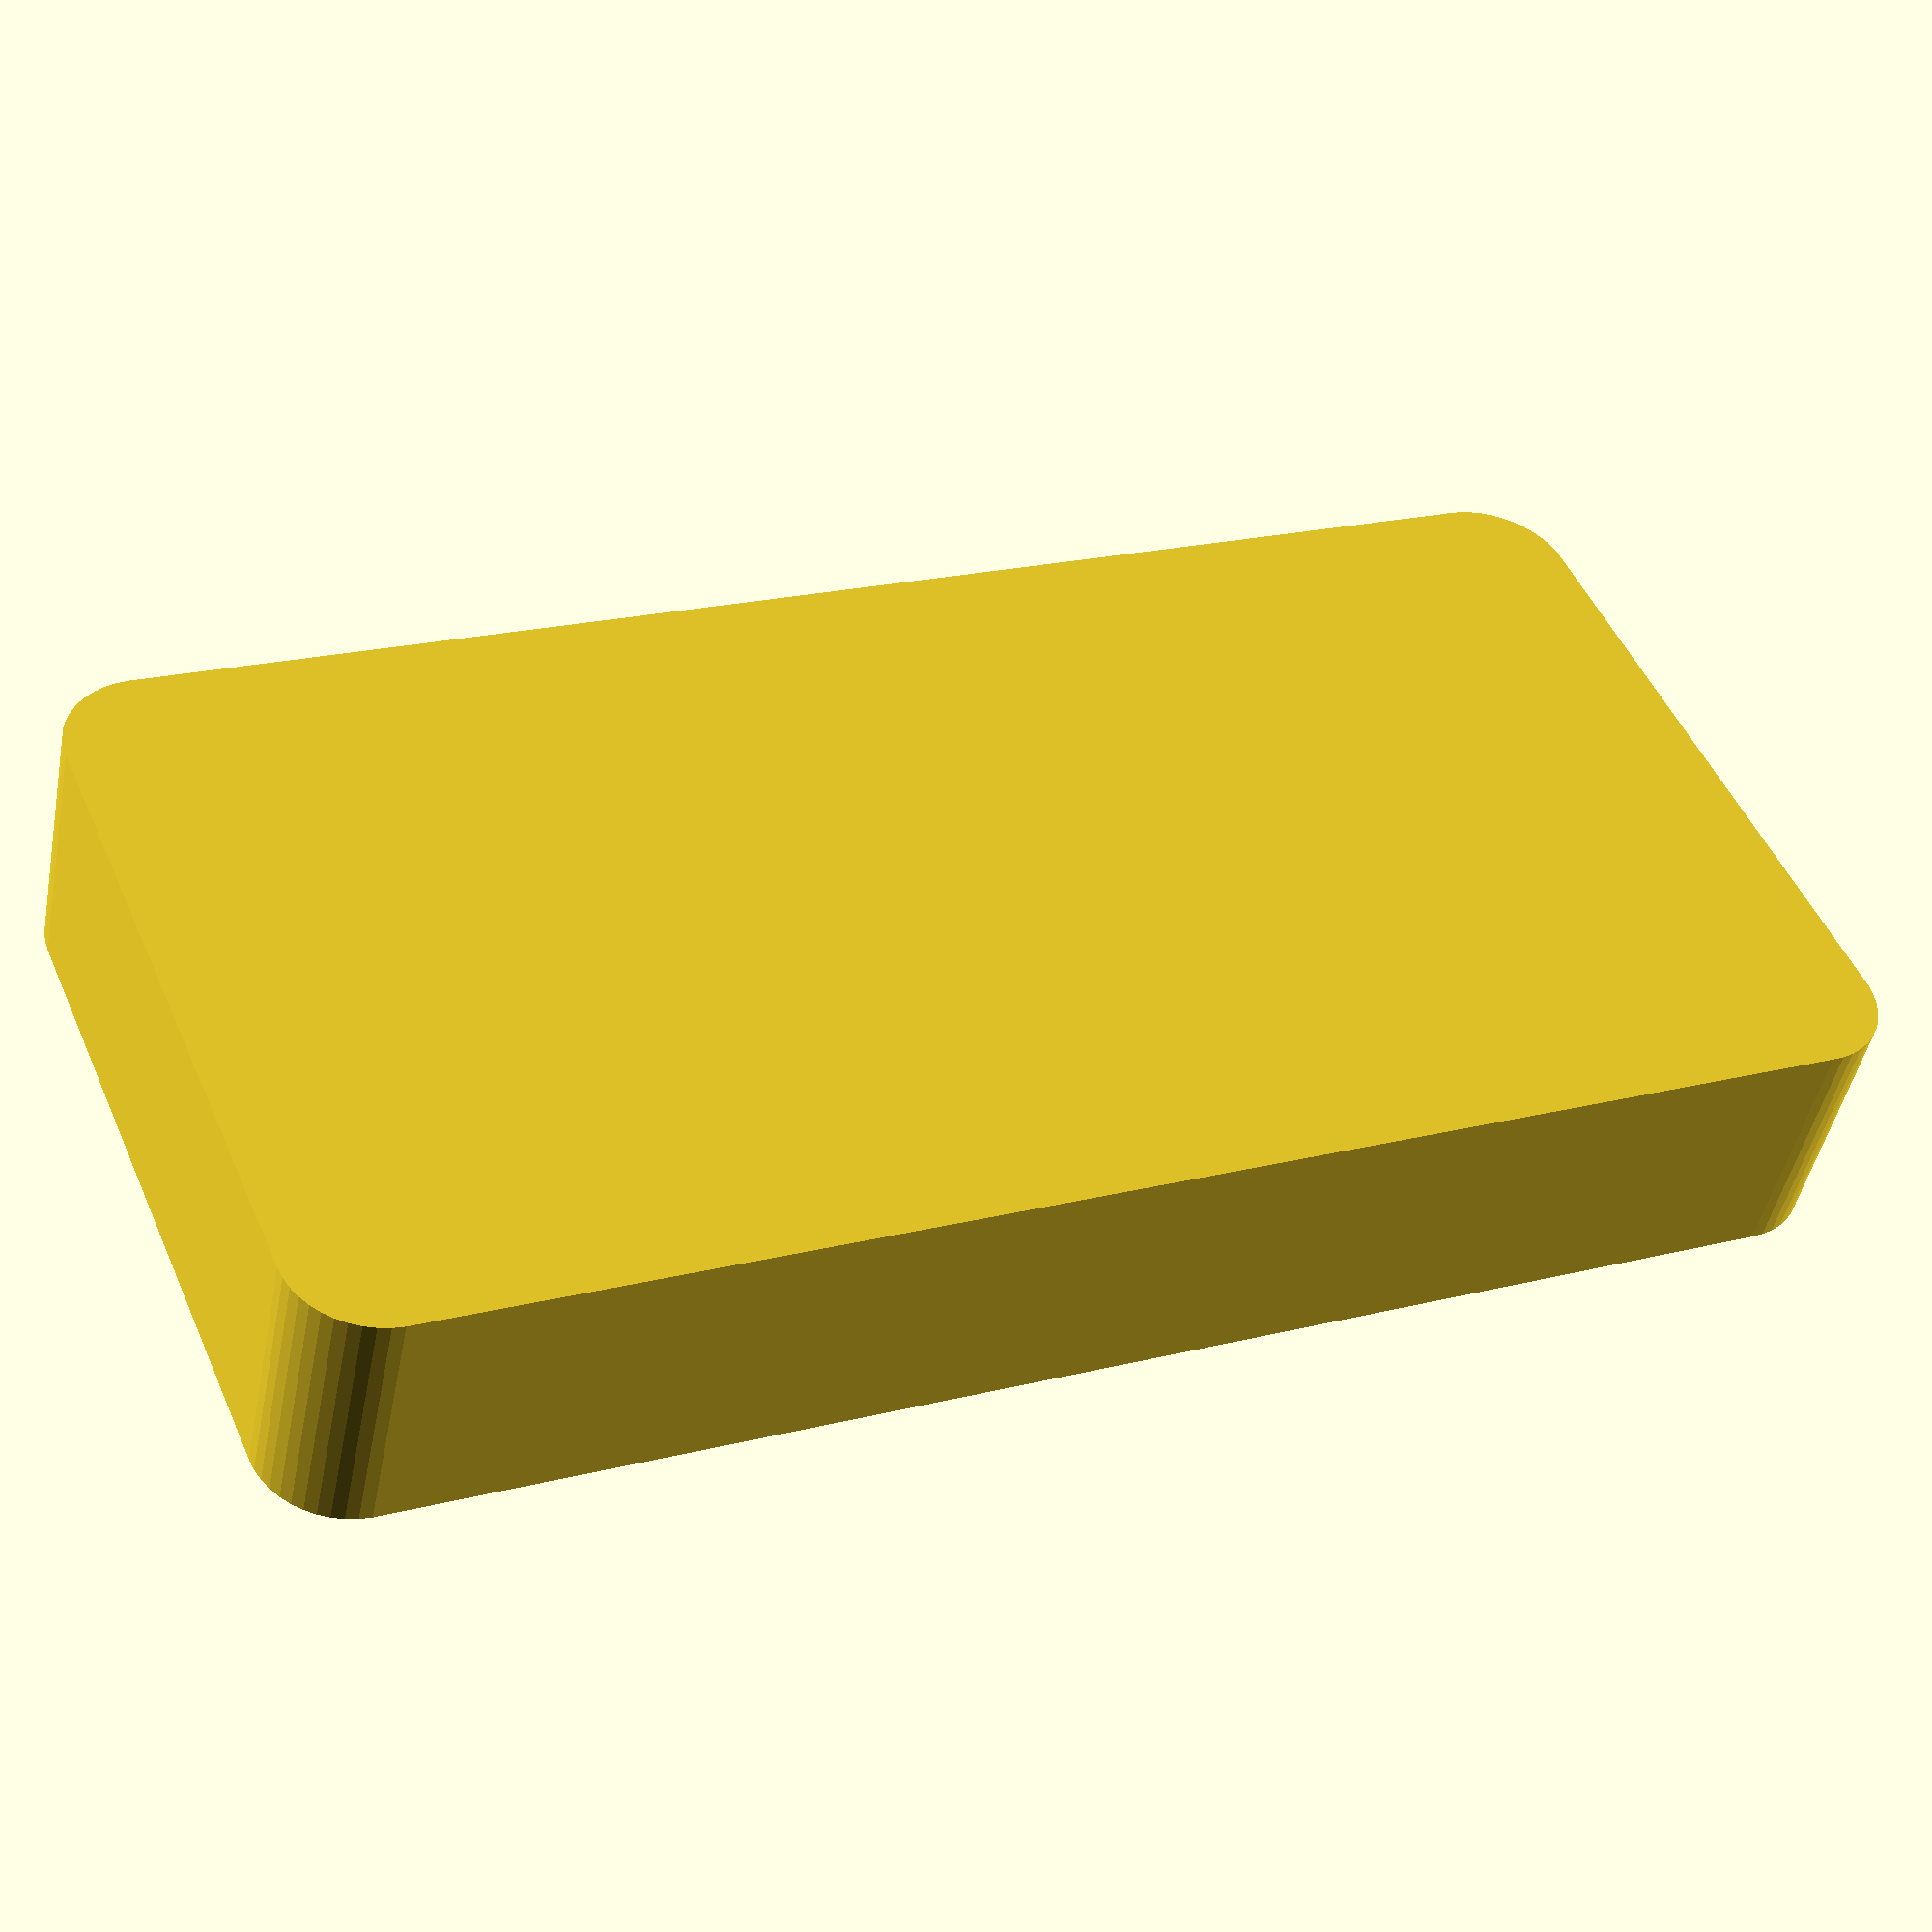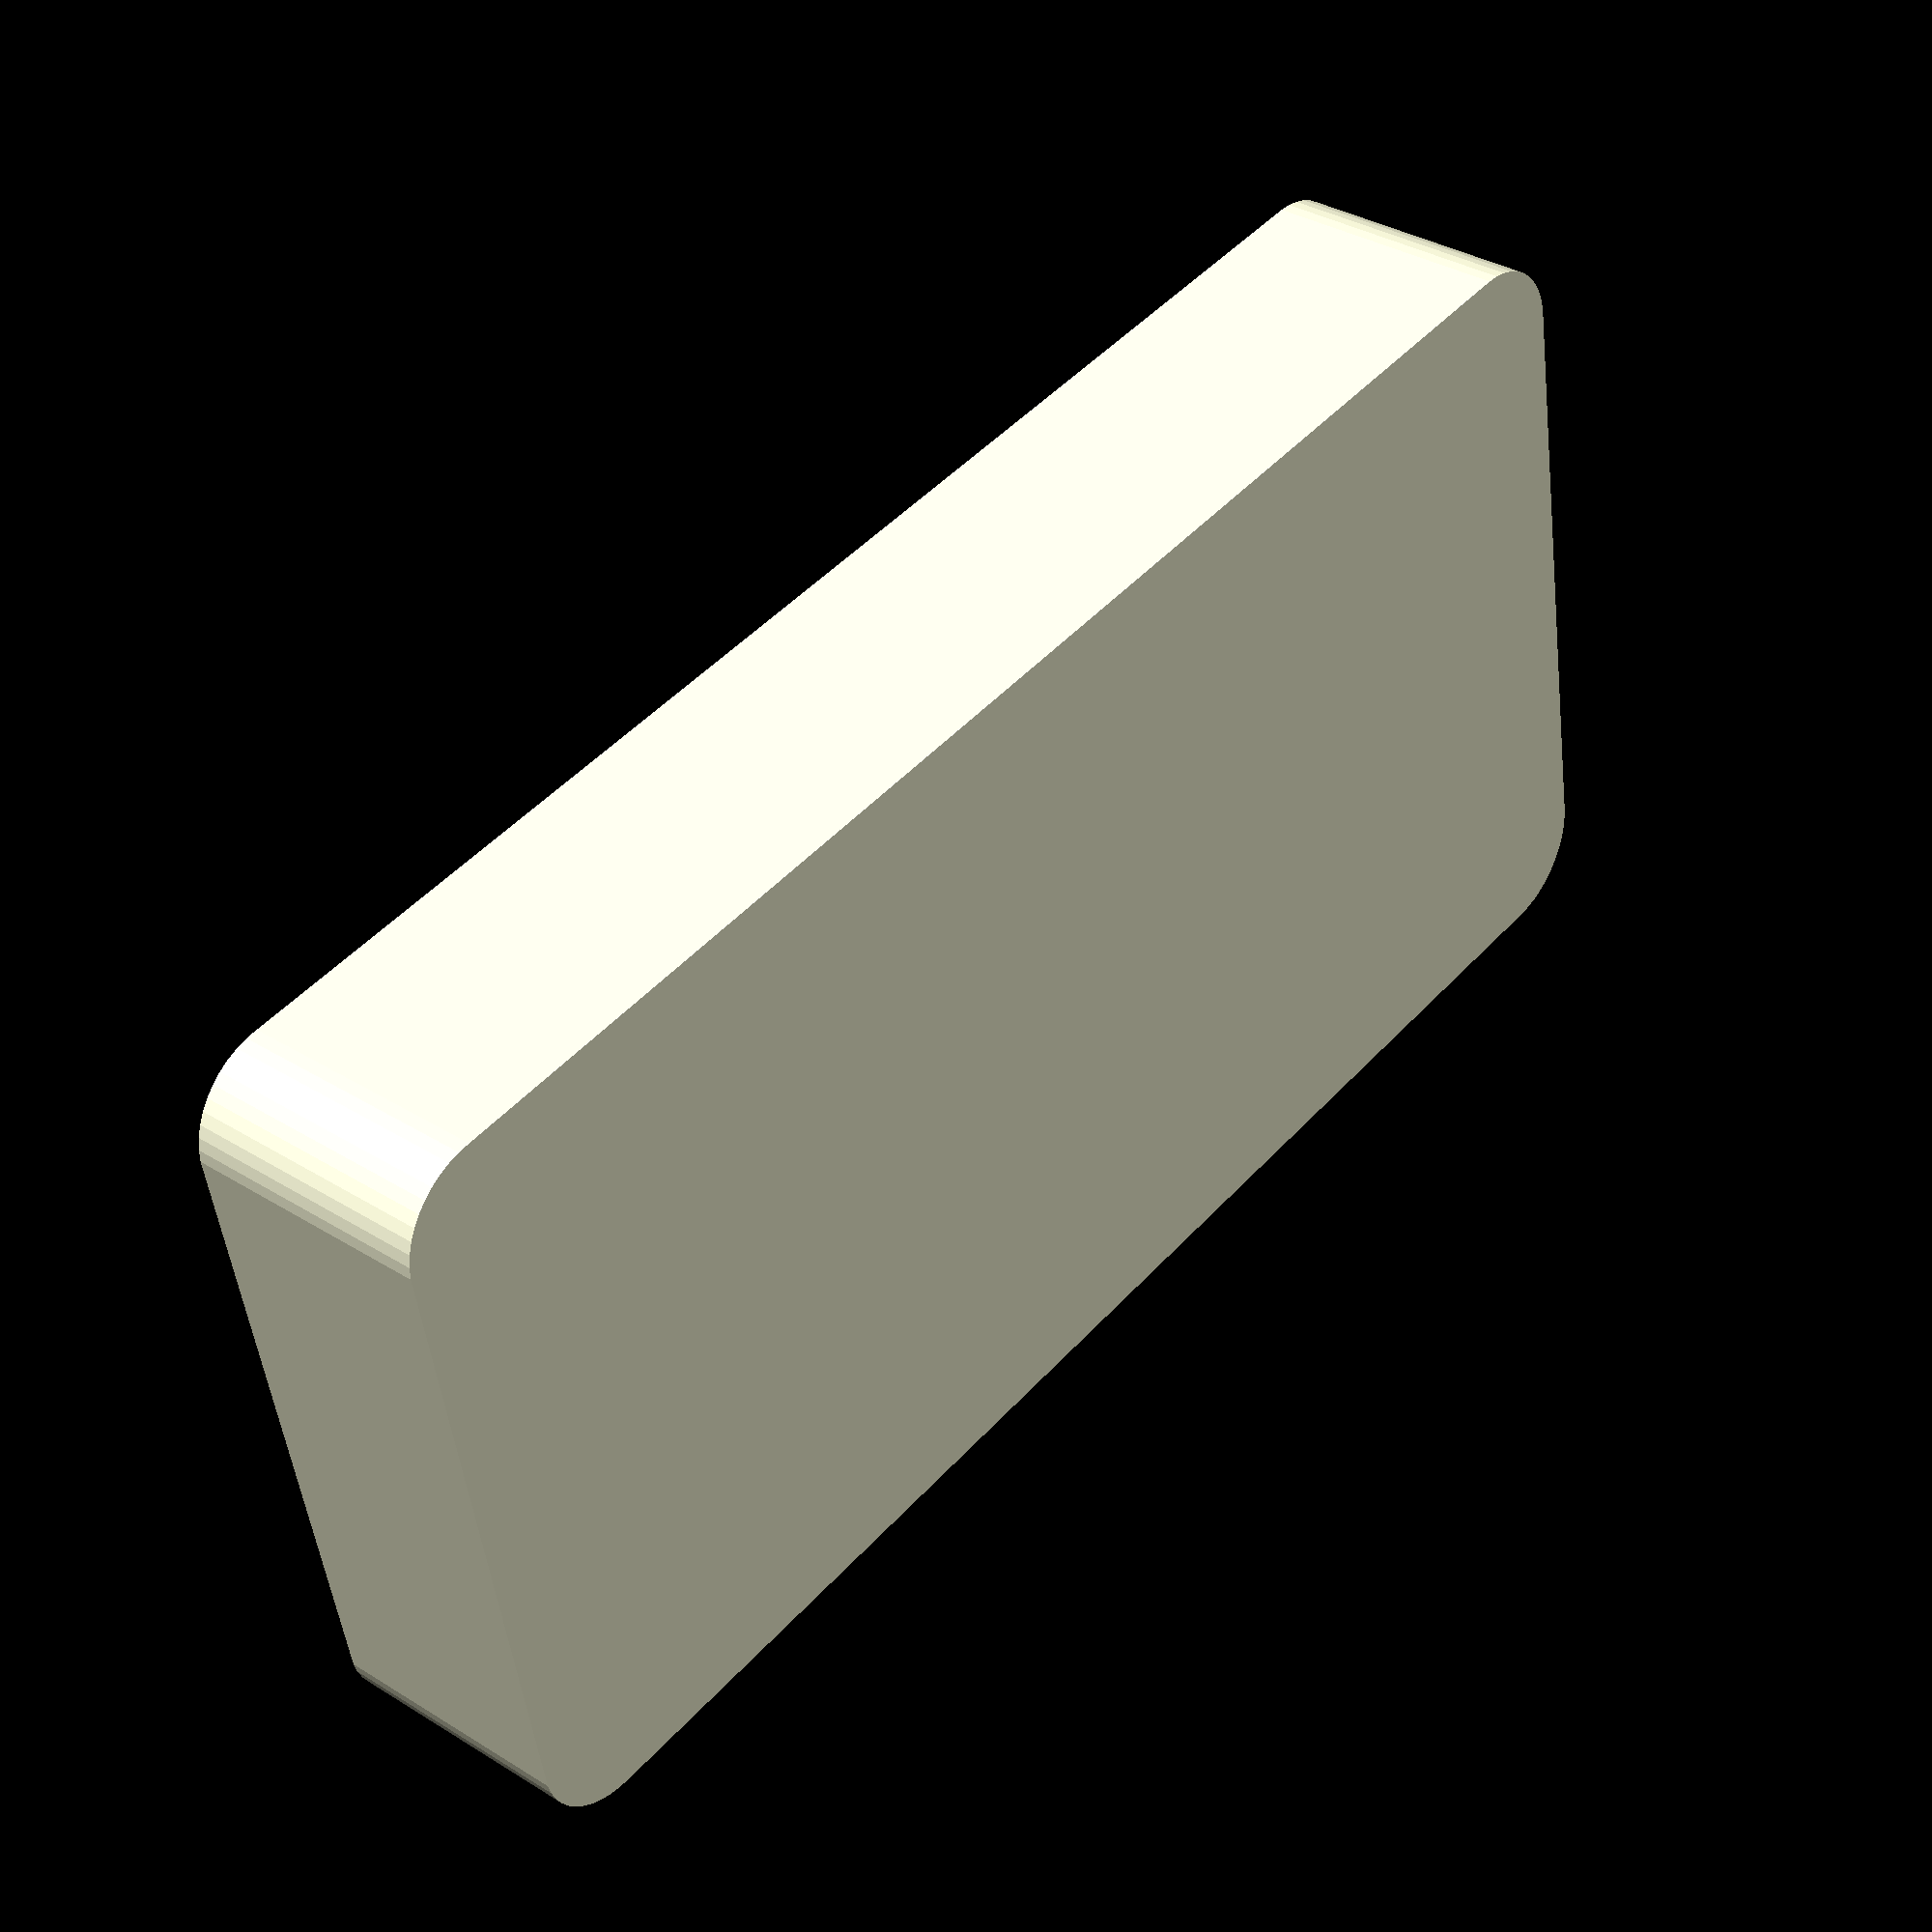
<openscad>


// Bottom thickness
bottom = 2;
// Hole depth (bottom is not included, depth 20 bottom 2 gives 22mm tray height)
depth = 20;
// Vial diameter (make sure there is clearence, 15.2 seems OK for 15mm vial)
vial = 15.2;
// wall thickness, spacing
wall = 2;
// number of columns
columns = 8; // [32]
// number of rows
rows = 4; // [32]
// number of edges for circles, slow if high but can be nicer for larger holes
fn = 45;
// type of tray or part [0: normal tray, 1: rack bottom, 2: rack top, 3: rack supports, 4: rack s2]
ptype = 0; // [0, 1, 2, 3, 4]
/* [rack settings (ptype 1..3, 4)] */
// thickness of top section of rack (ptype 2)
top_height = 3;
// support x width (for ptype 1..3)
sup_w = 4;
// support y width (for ptype 1..4)
sup_d = 4;
// support "lip" size (for ptype 1..3)
sup_o = 1;
// height of support, spacing (for ptype 3..4);
sup_h = 45;

// Example values
//
// screw vial
//bottom = 2;
//depth = 20;
//vial = 15.2;
//ptype = 0;
//
// 1075 culture tube
//bottom = 2;
//depth = 4;
//vial = 10.2;
//ptype = 1,2,3;
//top_height = 3;
//sup_w = 4;
//sup_d = 4;
//sup_o = 1;
//sup_h = 45;

$fn = fn;
height = depth + bottom;
fudge = 1/cos(180/$fn);
vialf = (vial / 2 * fudge) * 2;

module shell(w, d, height) {
    if (ptype == 4) {
        cube([w, d, height]);
    } else {
        curve = vialf / 2;
        hull() {
            translate([curve, curve, 0]) cylinder(r = curve, h = height);
            translate([w - curve, curve, 0]) cylinder(r = curve, h = height);
            translate([w - curve, d - curve, 0]) cylinder(r = curve, h = height);
            translate([curve, d - curve, 0]) cylinder(r = curve, h = height);
        }
    }
}

module tray(height, bottom) {
    difference() {
        shell((vialf + wall) * columns + wall, (vialf + wall) * rows + wall, height);
        for (x = [1:columns]) {
            for (y = [1:rows]) {
                translate([(wall + vialf) * x - vialf / 2, (wall + vialf) * y - vialf / 2, bottom]) cylinder(d = vialf, h = height);
            }
        }
    }
}

module tray_slots(sw, sd, height, bottom) {
    union() {
        difference() {
            shell((vialf + wall) * columns + wall + (sup_w + wall) * 2, (vialf + wall) * rows + wall, height);
            translate([sup_w + wall, 0, 0]) shell((vialf + wall) * columns + wall, (vialf + wall) * rows + wall, height);
            translate([wall, vial / 2, 0]) cube([sup_w, sup_d, height]);
            translate([wall, (vialf + wall) * rows - sup_d - vial / 2 + wall, 0]) cube([sup_w, sup_d, height]);
            translate([(vialf + wall) * columns + wall + sup_w + wall, vial / 2, 0]) cube([sup_w, sup_d, height]);
            translate([(vialf + wall) * columns + wall + sup_w + wall, (vialf + wall) * rows - sup_d - vial / 2 + wall, 0]) cube([sup_w, sup_d, height]);
        }
        translate([sup_w + wall, 0, 0]) tray(height, bottom);
    }
}

if (ptype == 1) {
    tray_slots(sup_w, sup_d, height, bottom);
} else if (ptype == 2) {
    tray_slots(sup_w, sup_d, top_height, 0);
} else if (ptype == 3) {
    union() {
        translate([sup_o, sup_o, 0]) cube([sup_w, sup_d, depth]);
        translate([0, 0, depth]) cube([sup_w + sup_o * 2, sup_d + sup_o * 2, sup_h]);
        translate([sup_o, sup_o, depth + sup_h]) cube([sup_w, sup_d, top_height]);
    }
} else if (ptype == 4) {
    union() {
        translate([sup_w, 0, sup_h]) tray(depth, 0);
        cube([sup_w, (vialf + wall) * rows + wall, sup_h + depth]);
        translate([(vialf + wall) * columns + wall + sup_w, 0, 0]) cube([sup_w, (vialf + wall) * rows + wall, sup_h + depth]);
    }
} else {
    tray(height, bottom);
}

</openscad>
<views>
elev=225.9 azim=203.3 roll=11.2 proj=p view=wireframe
elev=326.3 azim=190.2 roll=130.3 proj=p view=solid
</views>
